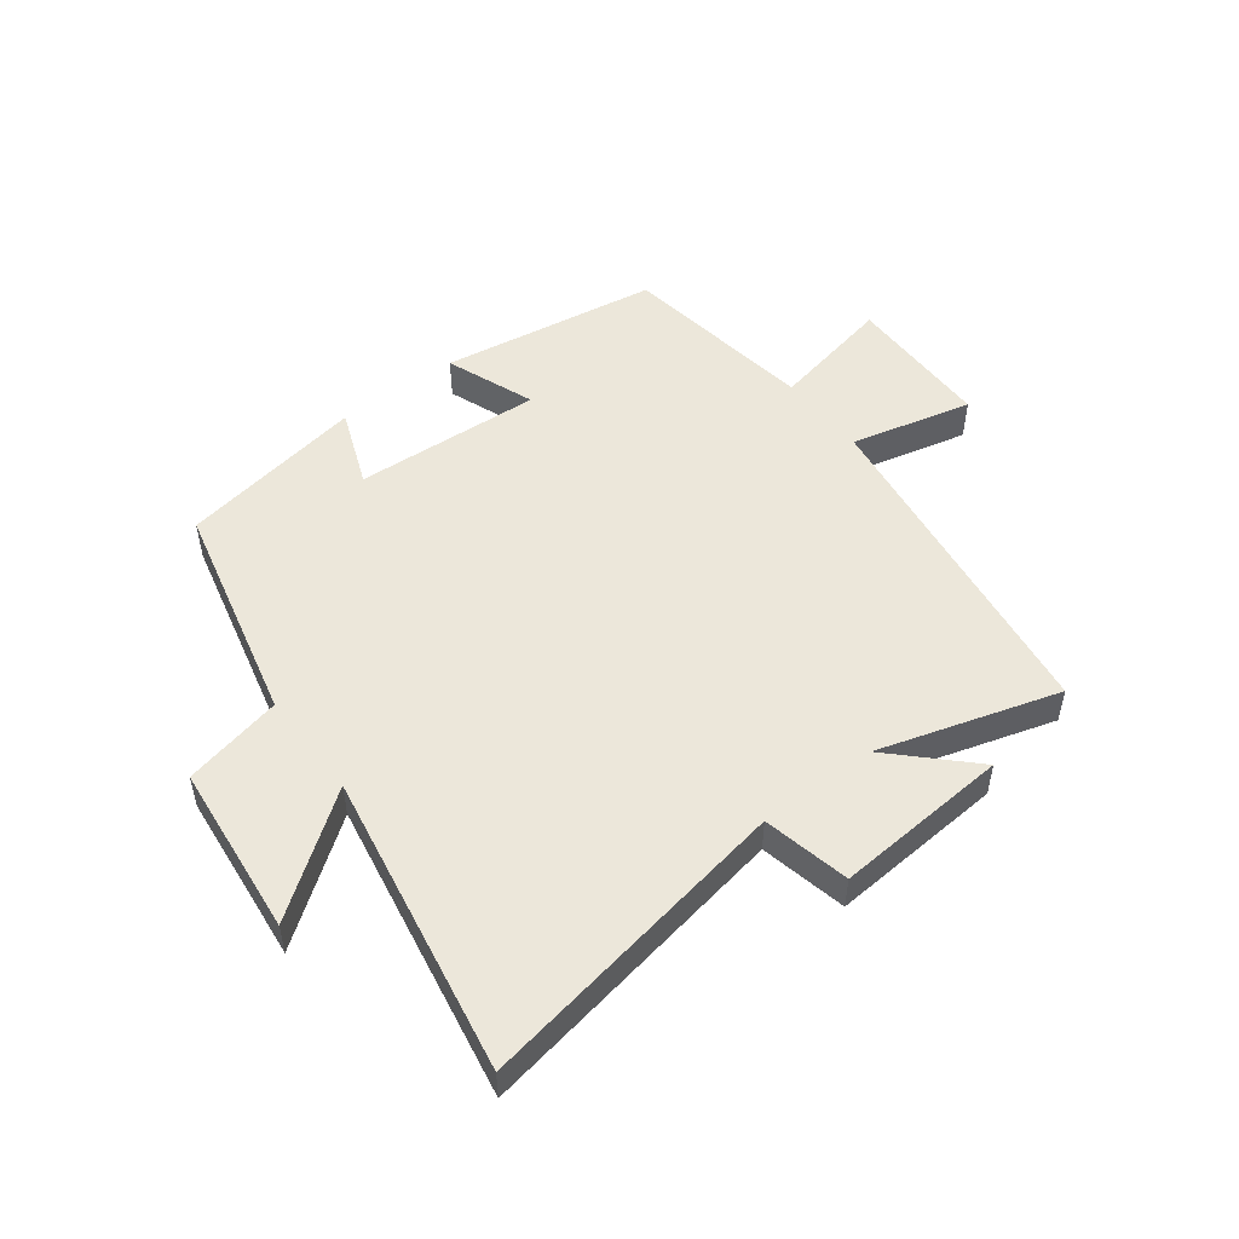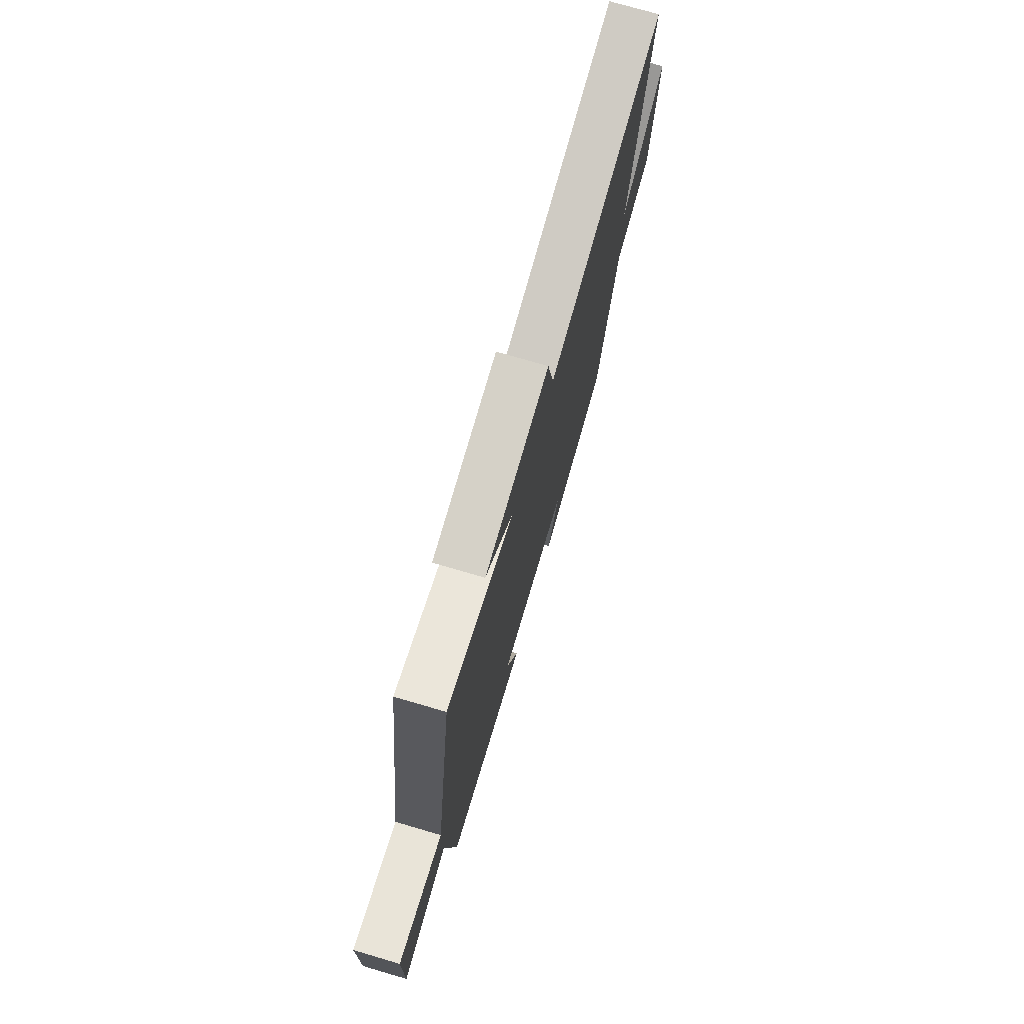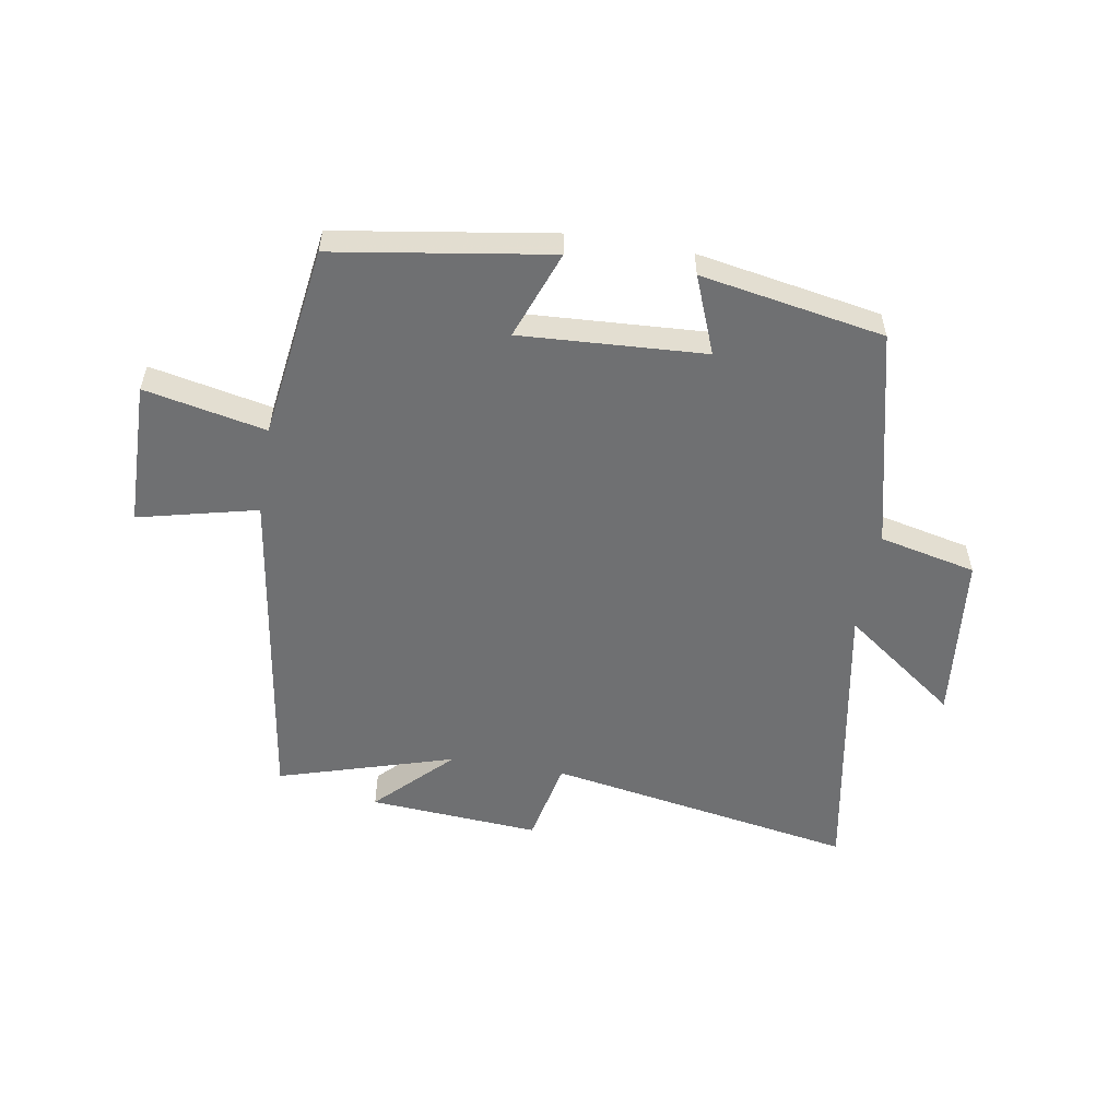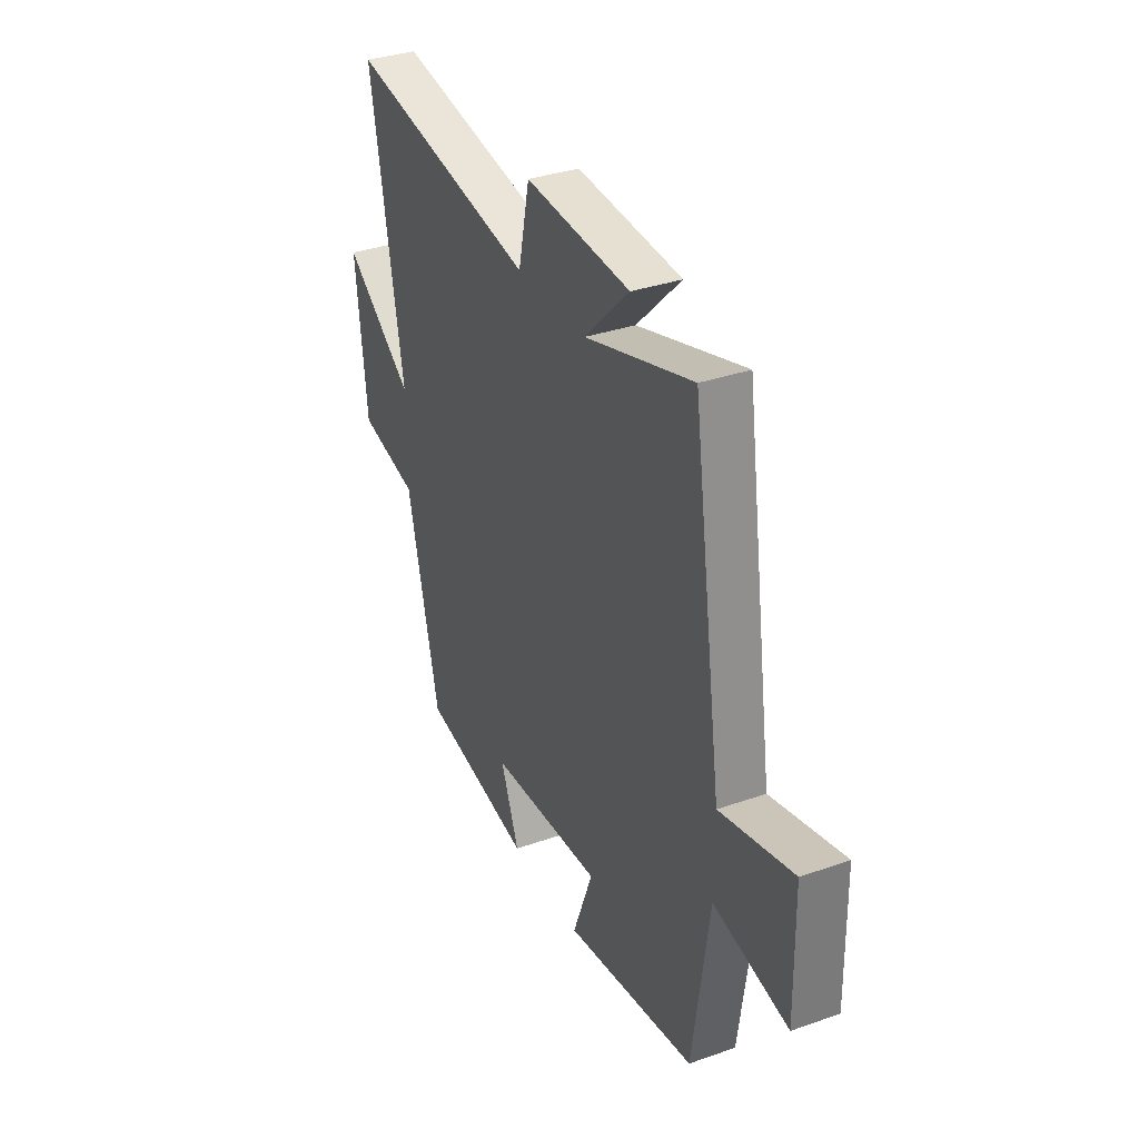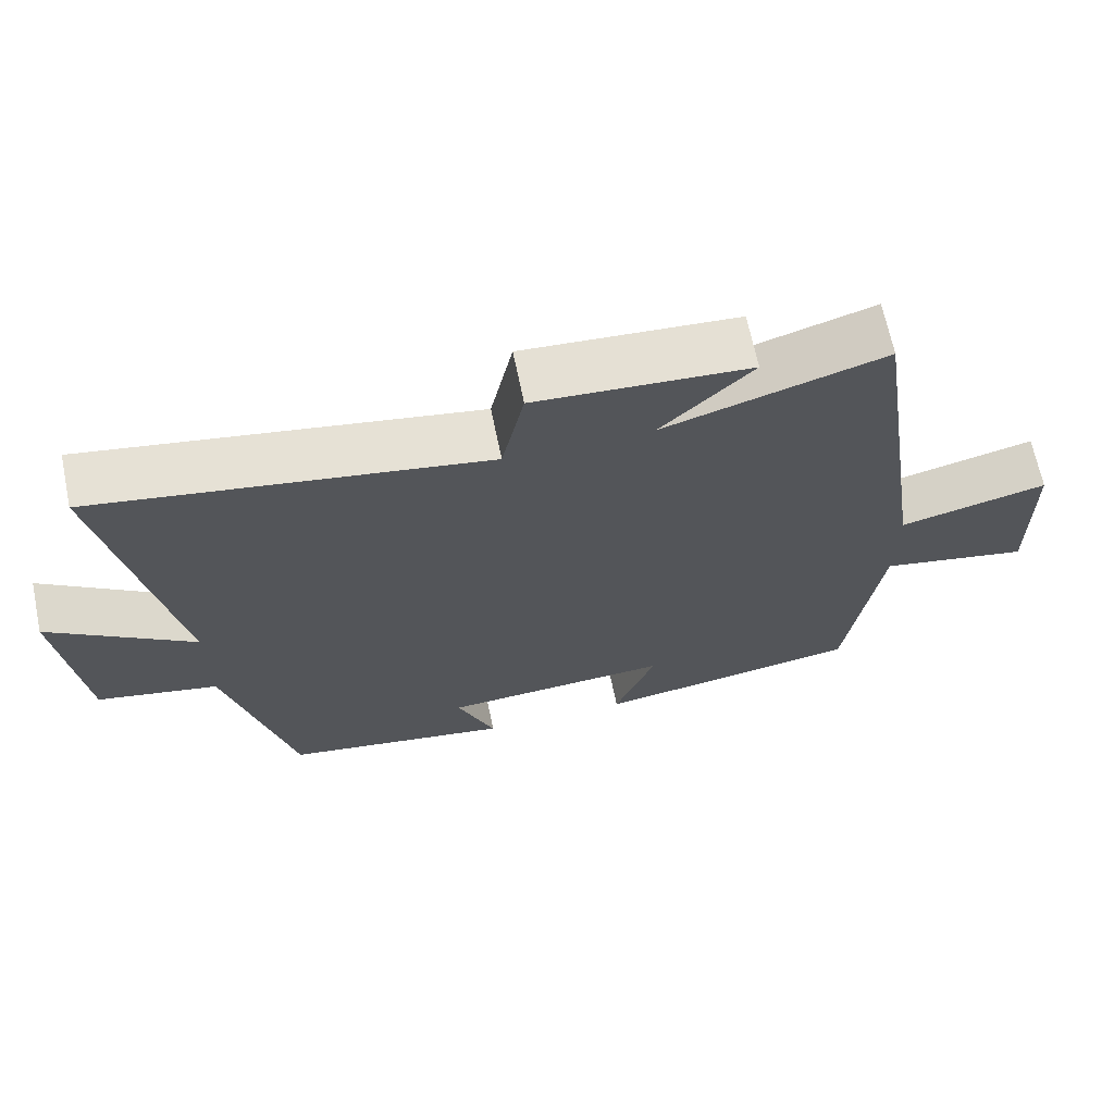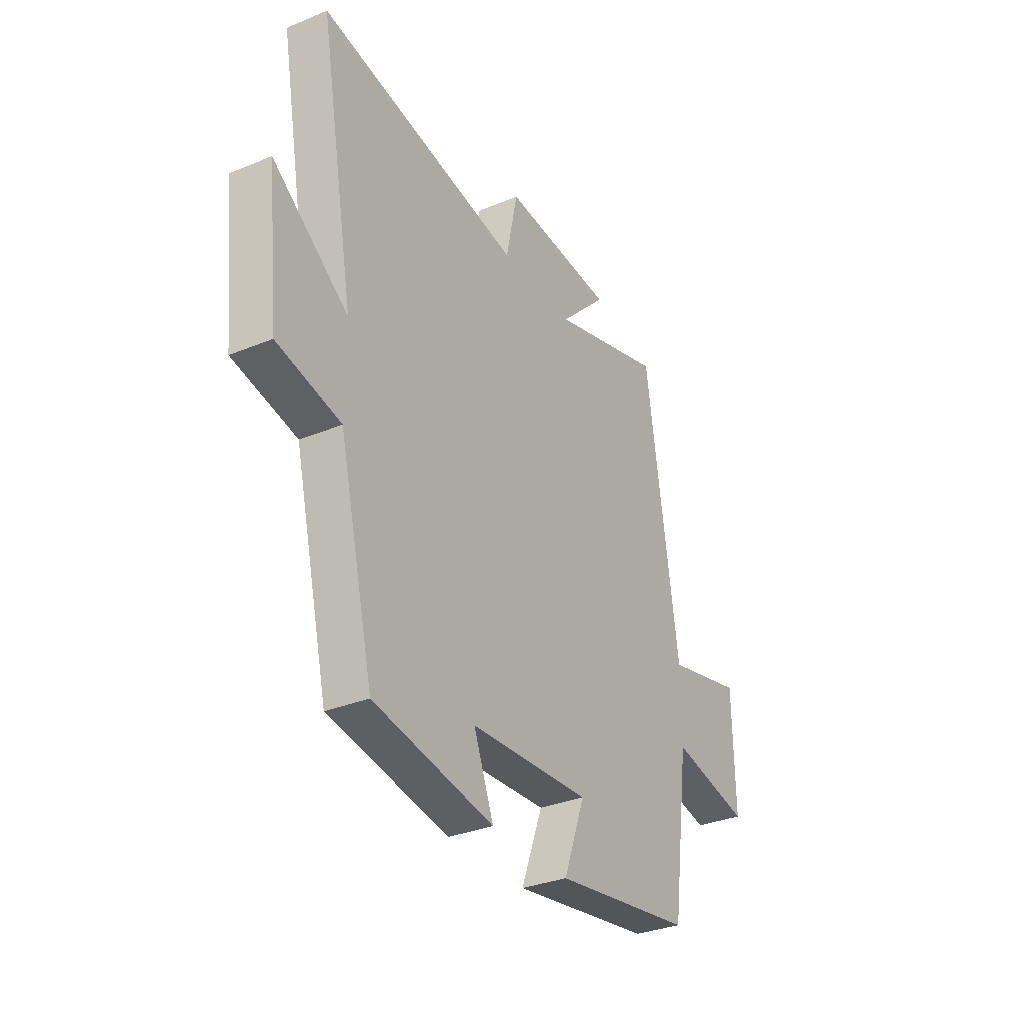
<metadata>
{"format":"obj","ext":"obj","renderer":"f3d","projection":"perspective","resolution":1024,"background":"white","views":[{"elev":50.7,"azim":-37.4,"up":"+Y"},{"elev":74.4,"azim":106.3,"up":"+Z"},{"elev":-54.8,"azim":170.4,"up":"+Y"},{"elev":34.3,"azim":64.7,"up":"+Z"},{"elev":67.2,"azim":-11.7,"up":"+Z"},{"elev":-32.3,"azim":-60.0,"up":"+Z"}]}
</metadata>
<code>
v 0.417 0.07 0.589
v 0.5 0.07 0.031
v 0.699 0.07 0.079
v 0.703 0.07 -0.163
v 0.5 0.07 -0.121
v 0.455 0.07 -0.444
v 0.096 0.07 -0.5
v 0.151 0.07 -0.353
v -0.157 0.07 -0.371
v -0.106 0.07 -0.5
v -0.412 0.07 -0.446
v -0.5 0.07 -0.081
v -0.662 0.07 -0.045
v -0.692 0.07 0.237
v -0.5 0.07 0.097
v -0.589 0.07 0.59
v -0.071 0.07 0.5
v -0.041 0.07 0.642
v 0.245 0.07 0.622
v 0.123 0.07 0.5
v 0.417 0 0.589
v 0.5 0 0.031
v 0.699 0 0.079
v 0.703 0 -0.163
v 0.5 0 -0.121
v 0.455 0 -0.444
v 0.096 0 -0.5
v 0.151 0 -0.353
v -0.157 0 -0.371
v -0.106 0 -0.5
v -0.412 0 -0.446
v -0.5 0 -0.081
v -0.662 0 -0.045
v -0.692 0 0.237
v -0.5 0 0.097
v -0.589 0 0.59
v -0.071 0 0.5
v -0.041 0 0.642
v 0.245 0 0.622
v 0.123 0 0.5
f 17 18 19 20
f 15 16 17
f 15 17 20
f 12 13 14 15
f 9 10 11 12
f 8 9 12 15
f 5 6 7 8
f 5 8 15 20
f 2 3 4 5
f 1 2 5 20
f 40 39 38 37
f 37 36 35
f 40 37 35
f 35 34 33 32
f 32 31 30 29
f 35 32 29 28
f 28 27 26 25
f 40 35 28 25
f 25 24 23 22
f 40 25 22 21
f 1 21 22 2
f 2 22 23 3
f 3 23 24 4
f 4 24 25 5
f 5 25 26 6
f 6 26 27 7
f 7 27 28 8
f 8 28 29 9
f 9 29 30 10
f 10 30 31 11
f 11 31 32 12
f 12 32 33 13
f 13 33 34 14
f 14 34 35 15
f 15 35 36 16
f 16 36 37 17
f 17 37 38 18
f 18 38 39 19
f 19 39 40 20
f 20 40 21 1

</code>
